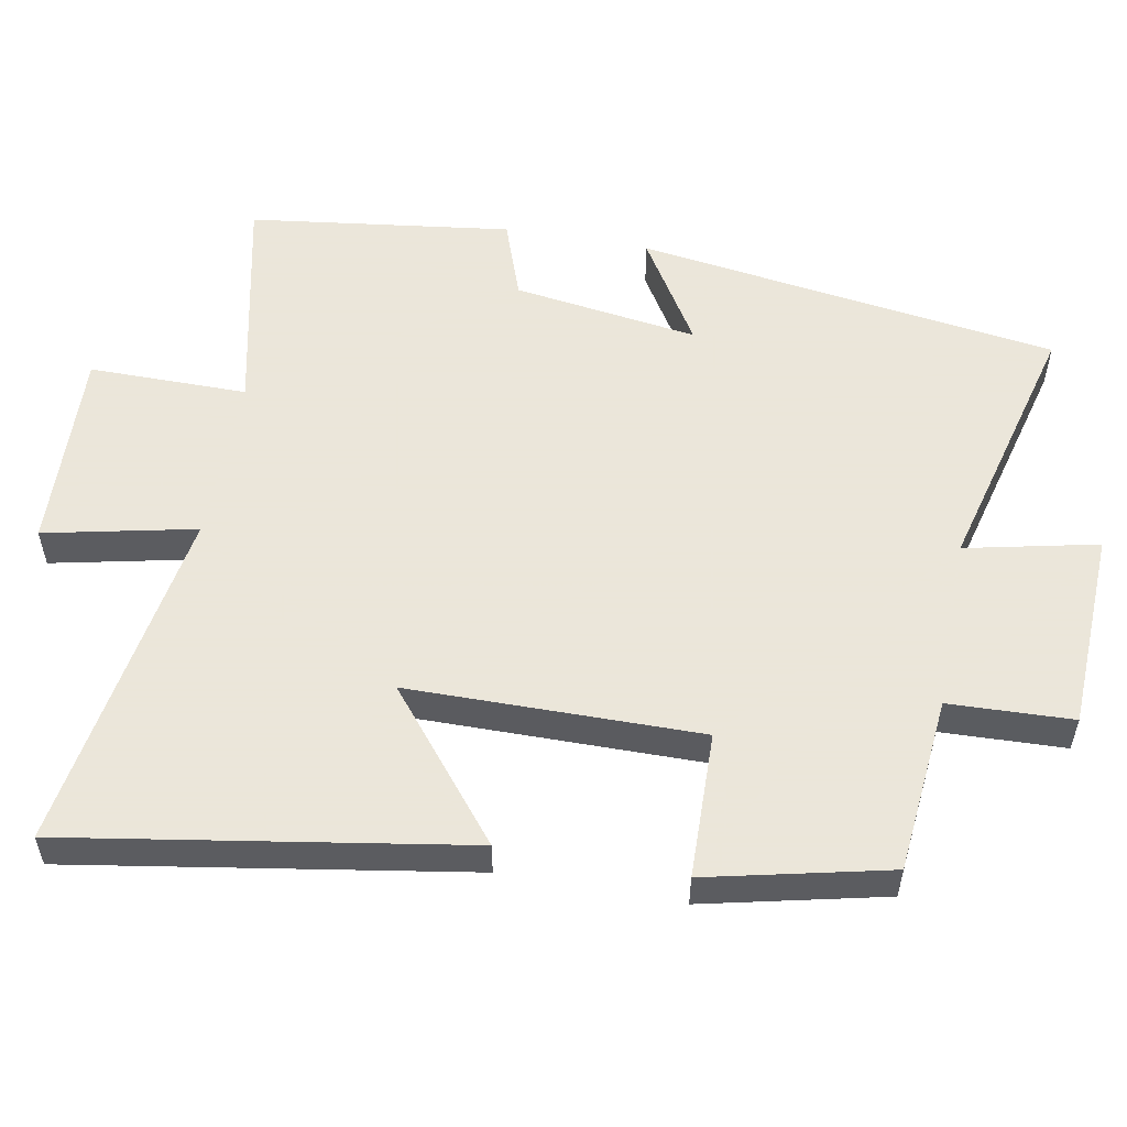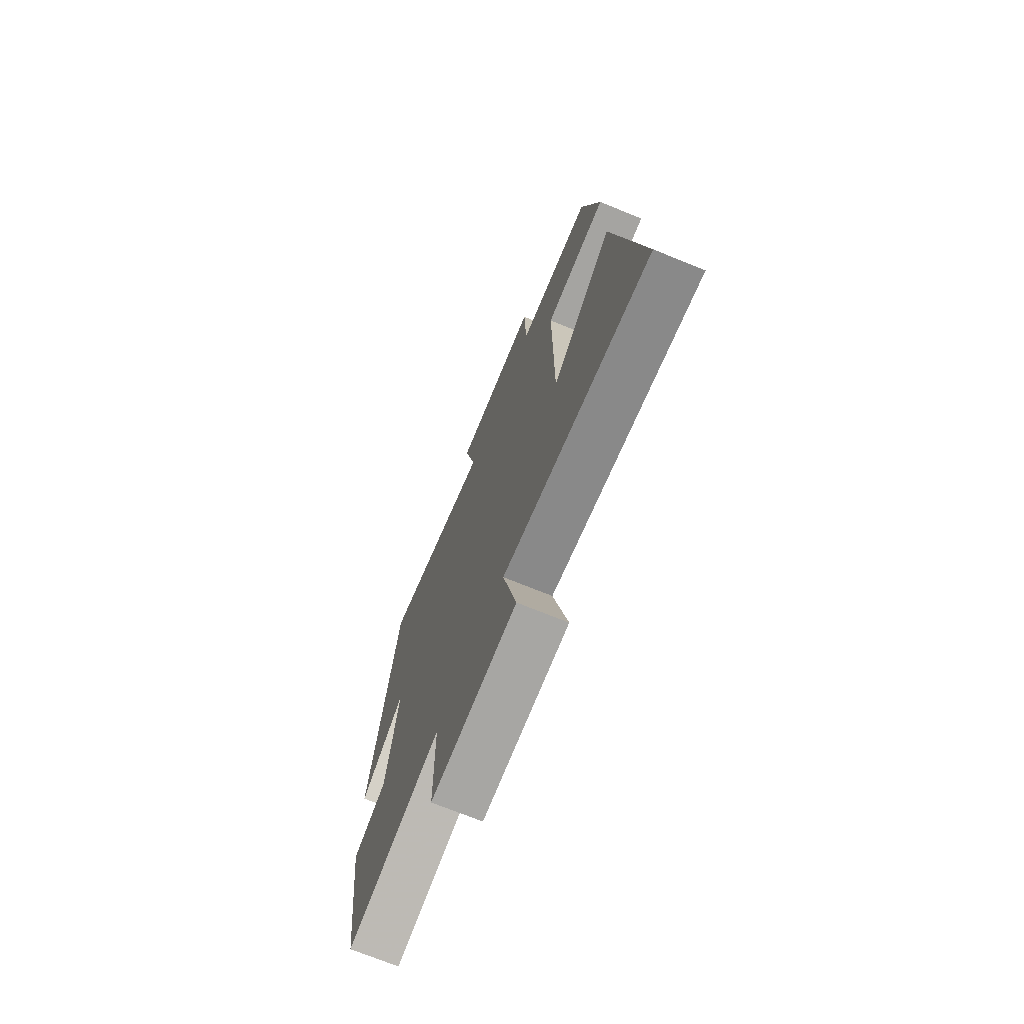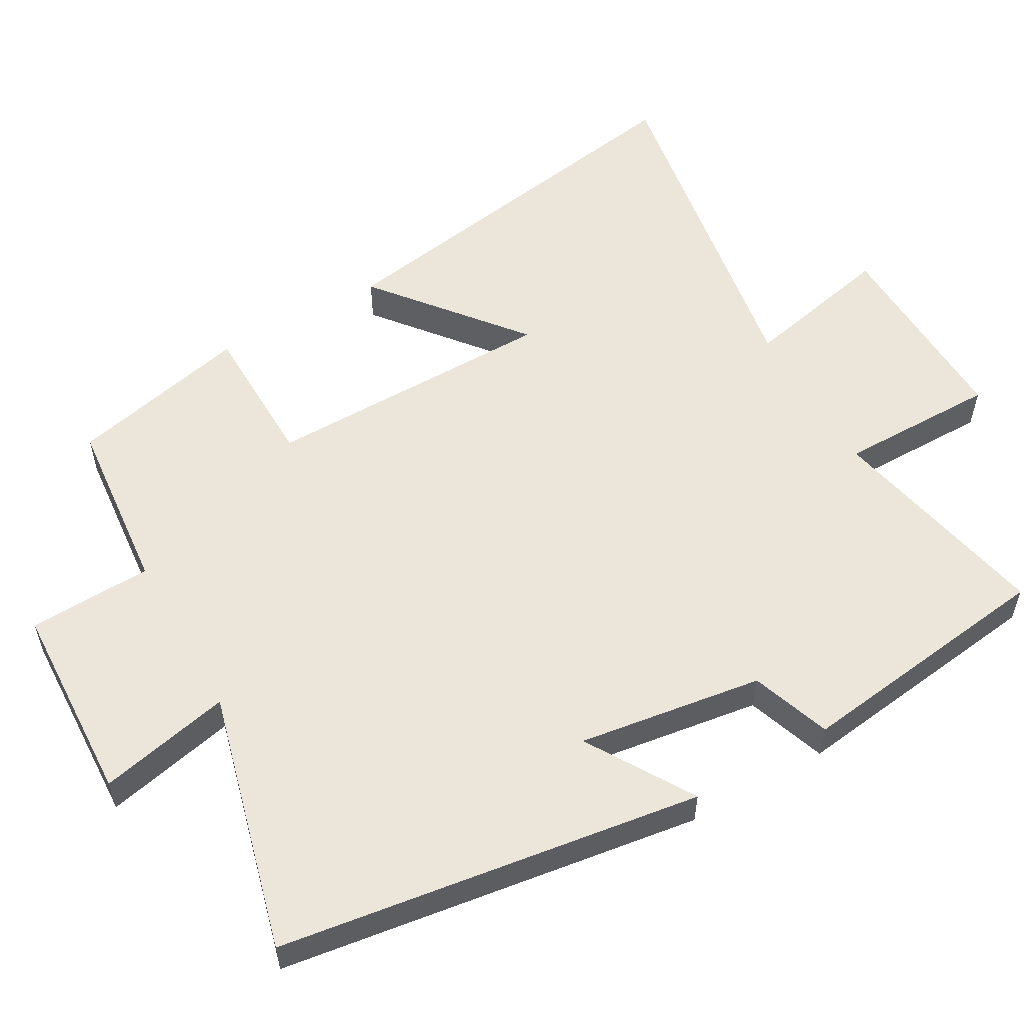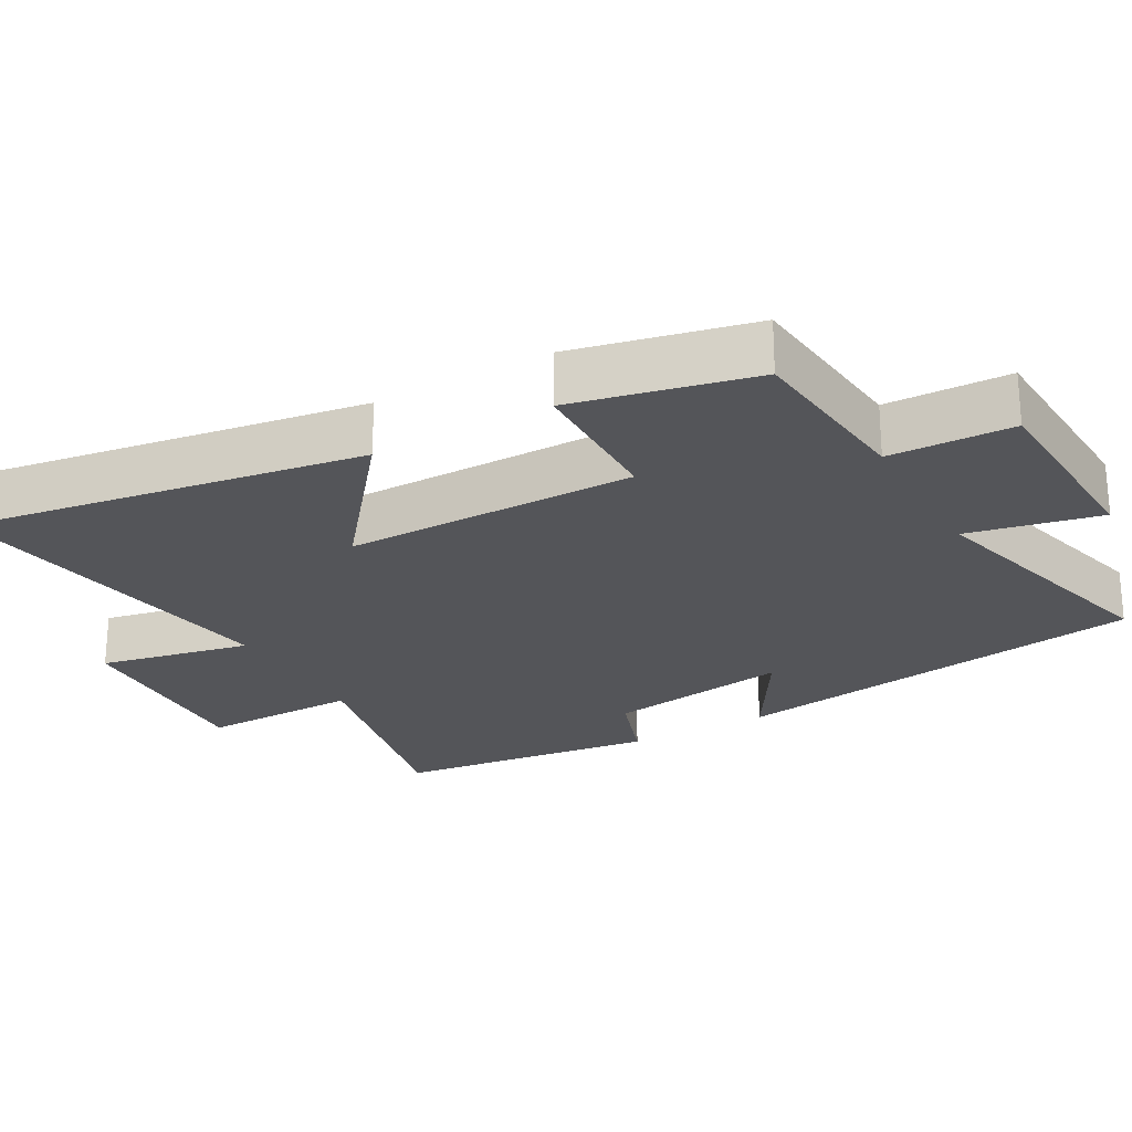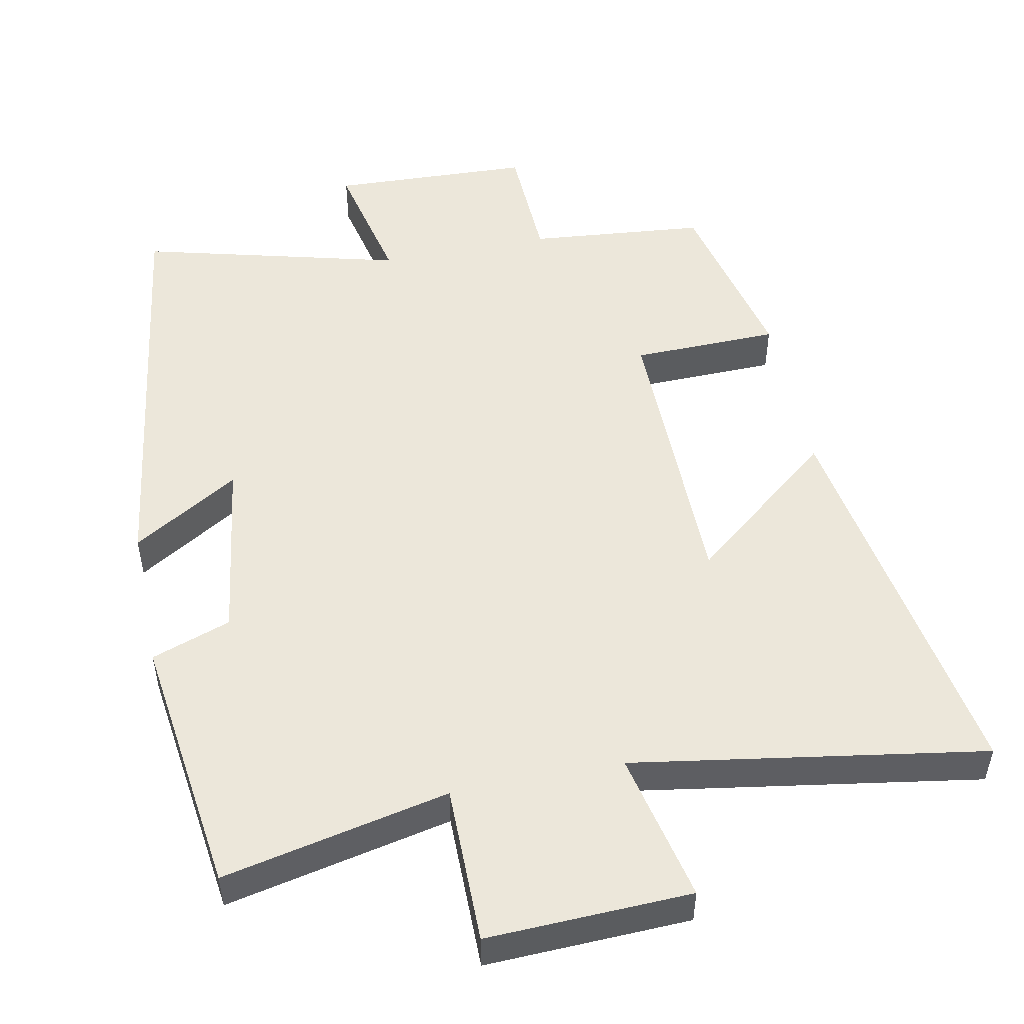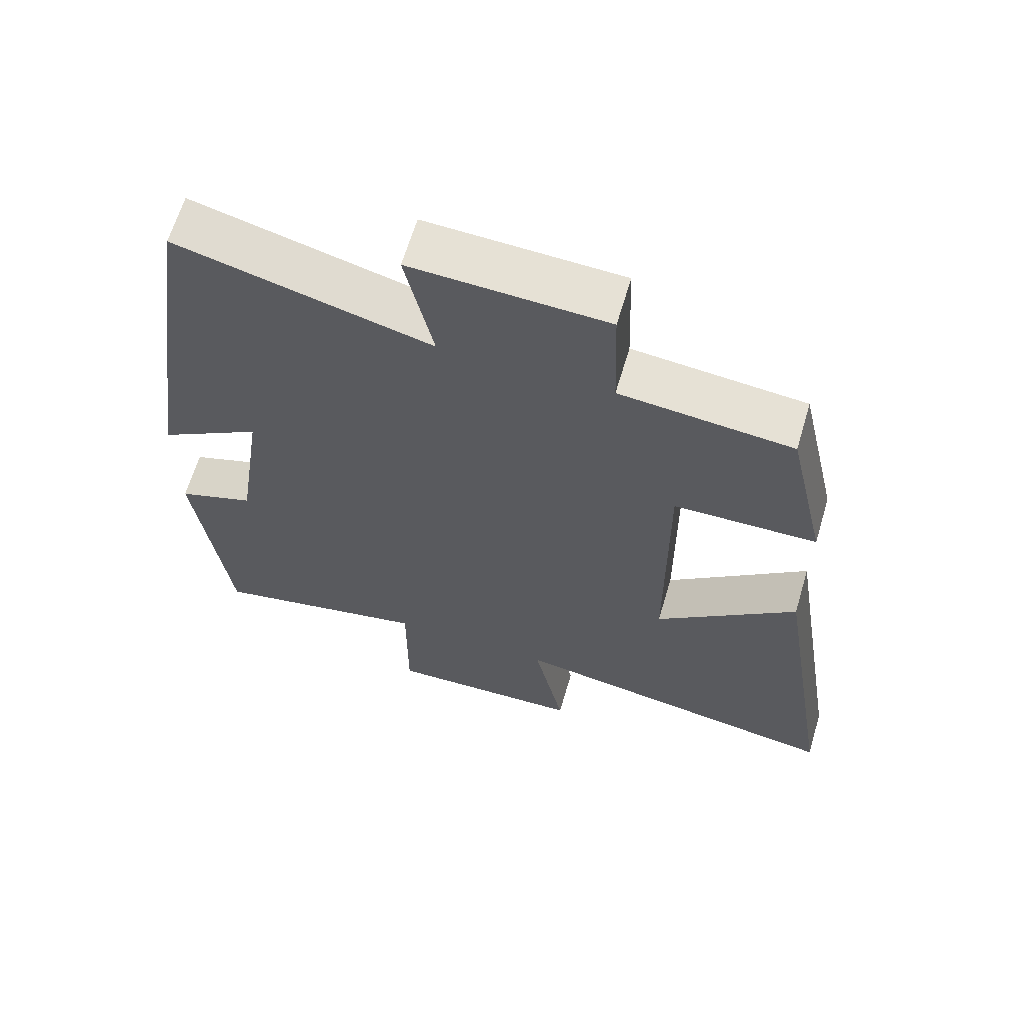
<metadata>
{"format":"obj","ext":"obj","renderer":"f3d","projection":"perspective","resolution":1024,"background":"white","views":[{"elev":55.0,"azim":-79.7,"up":"+Y"},{"elev":-72.2,"azim":-112.1,"up":"+Z"},{"elev":56.1,"azim":60.3,"up":"+Y"},{"elev":-24.7,"azim":-60.5,"up":"+Y"},{"elev":50.8,"azim":168.5,"up":"+Y"},{"elev":64.3,"azim":-163.5,"up":"+Z"}]}
</metadata>
<code>
v 0.414 0.07 0.595
v 0.5 0.07 0.005
v 0.351 0.07 0.096
v 0.389 0.07 -0.162
v 0.5 0.07 -0.201
v 0.453 0.07 -0.567
v 0.138 0.07 -0.5
v 0.139 0.07 -0.721
v -0.145 0.07 -0.711
v -0.1 0.07 -0.5
v -0.589 0.07 -0.58
v -0.5 0.07 -0.025
v -0.297 0.07 -0.189
v -0.295 0.07 0.219
v -0.5 0.07 0.223
v -0.443 0.07 0.476
v -0.196 0.07 0.5
v -0.19 0.07 0.673
v 0.09 0.07 0.685
v 0.05 0.07 0.5
v 0.414 0 0.595
v 0.5 0 0.005
v 0.351 0 0.096
v 0.389 0 -0.162
v 0.5 0 -0.201
v 0.453 0 -0.567
v 0.138 0 -0.5
v 0.139 0 -0.721
v -0.145 0 -0.711
v -0.1 0 -0.5
v -0.589 0 -0.58
v -0.5 0 -0.025
v -0.297 0 -0.189
v -0.295 0 0.219
v -0.5 0 0.223
v -0.443 0 0.476
v -0.196 0 0.5
v -0.19 0 0.673
v 0.09 0 0.685
v 0.05 0 0.5
f 17 18 19 20
f 16 17 20
f 15 16 20
f 14 15 20
f 13 14 20 1
f 10 11 12 13
f 10 13 1
f 7 8 9 10
f 7 10 1
f 4 5 6 7
f 3 4 7
f 3 7 1
f 1 2 3
f 40 39 38 37
f 40 37 36
f 40 36 35
f 40 35 34
f 21 40 34 33
f 33 32 31 30
f 21 33 30
f 30 29 28 27
f 21 30 27
f 27 26 25 24
f 27 24 23
f 21 27 23
f 23 22 21
f 1 21 22 2
f 2 22 23 3
f 3 23 24 4
f 4 24 25 5
f 5 25 26 6
f 6 26 27 7
f 7 27 28 8
f 8 28 29 9
f 9 29 30 10
f 10 30 31 11
f 11 31 32 12
f 12 32 33 13
f 13 33 34 14
f 14 34 35 15
f 15 35 36 16
f 16 36 37 17
f 17 37 38 18
f 18 38 39 19
f 19 39 40 20
f 20 40 21 1

</code>
